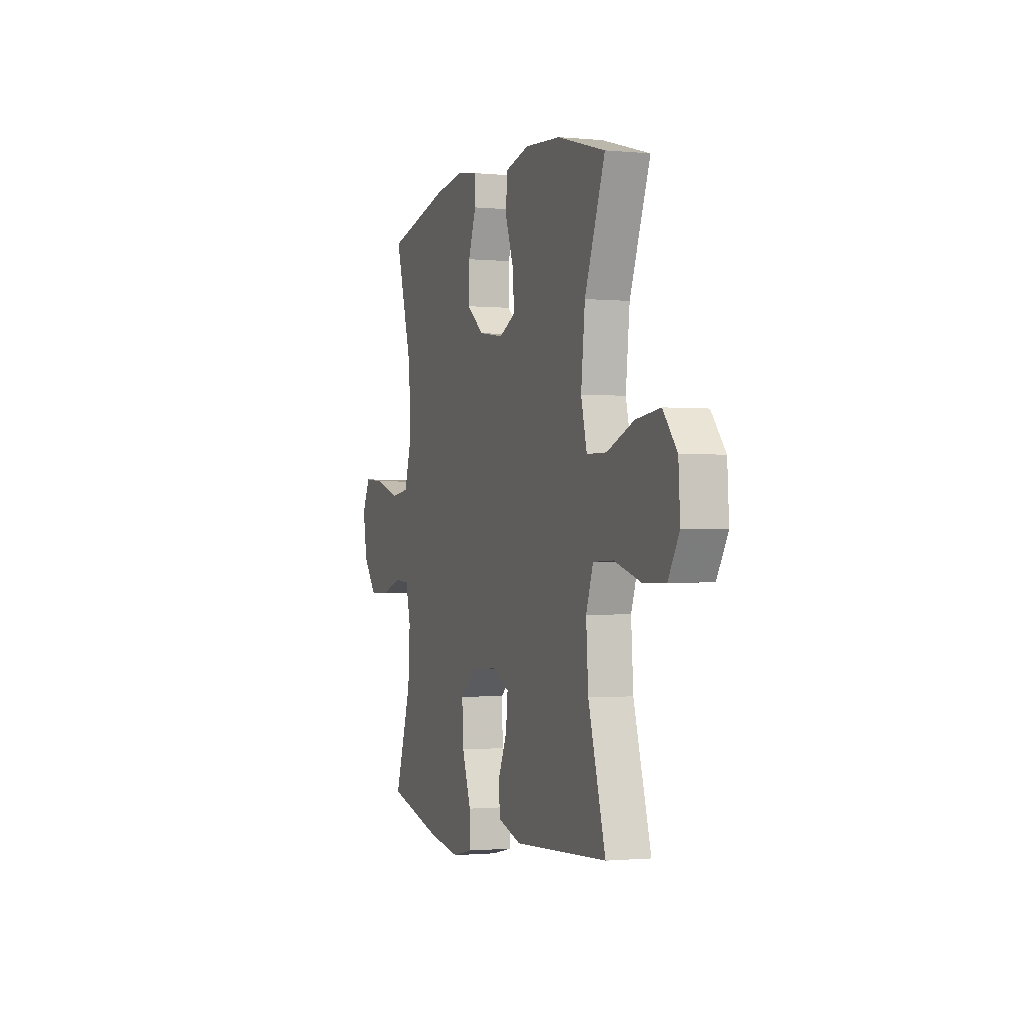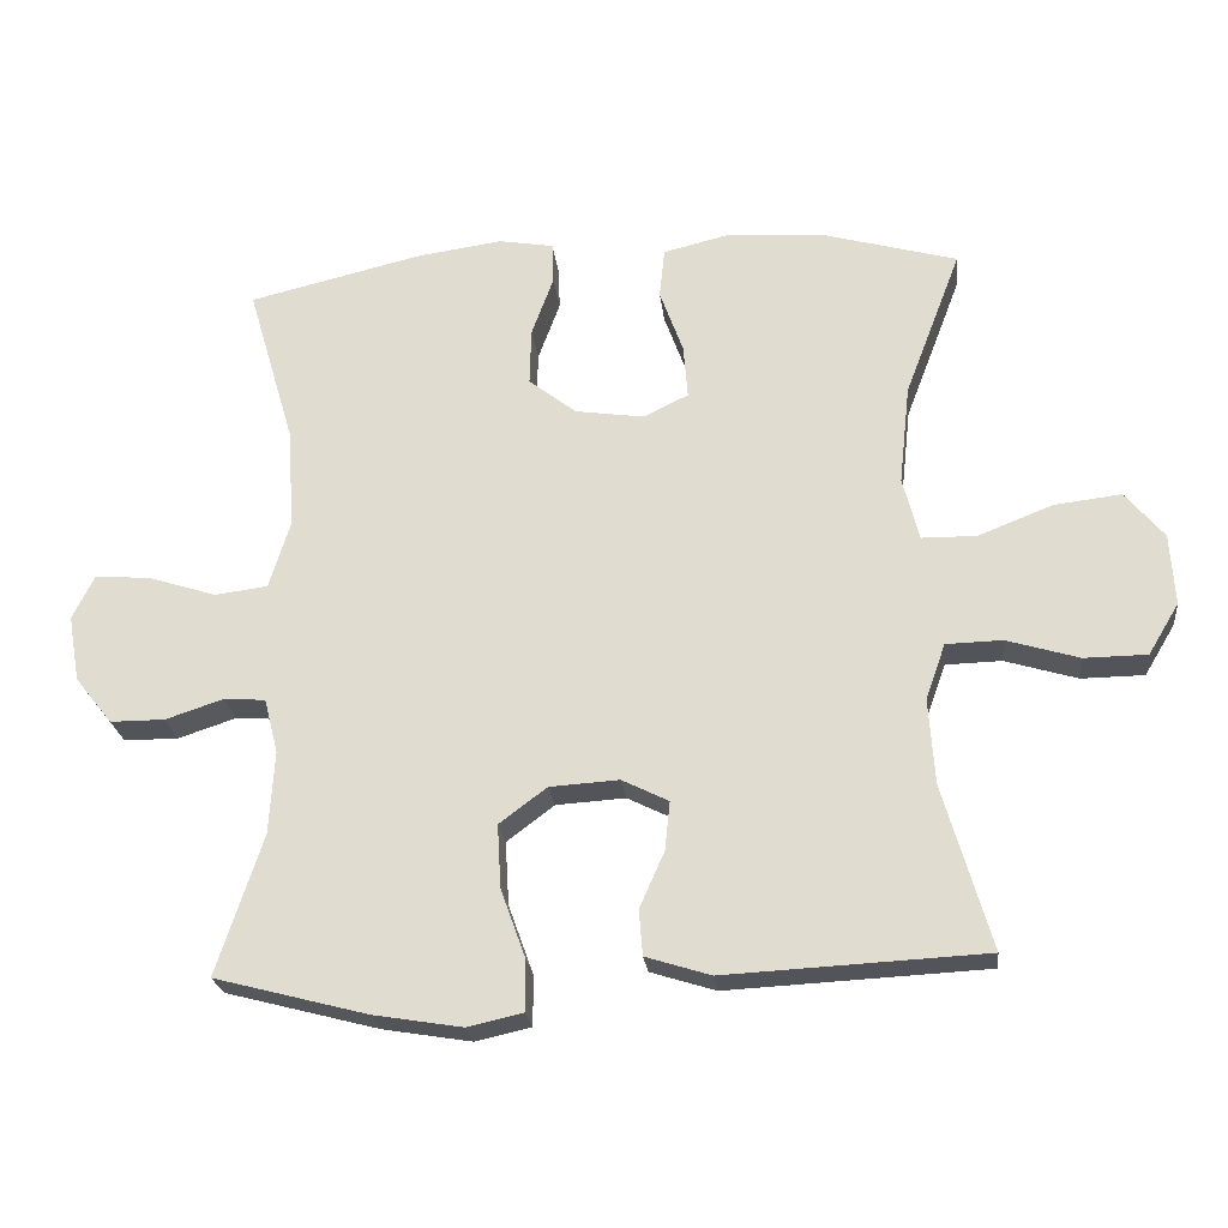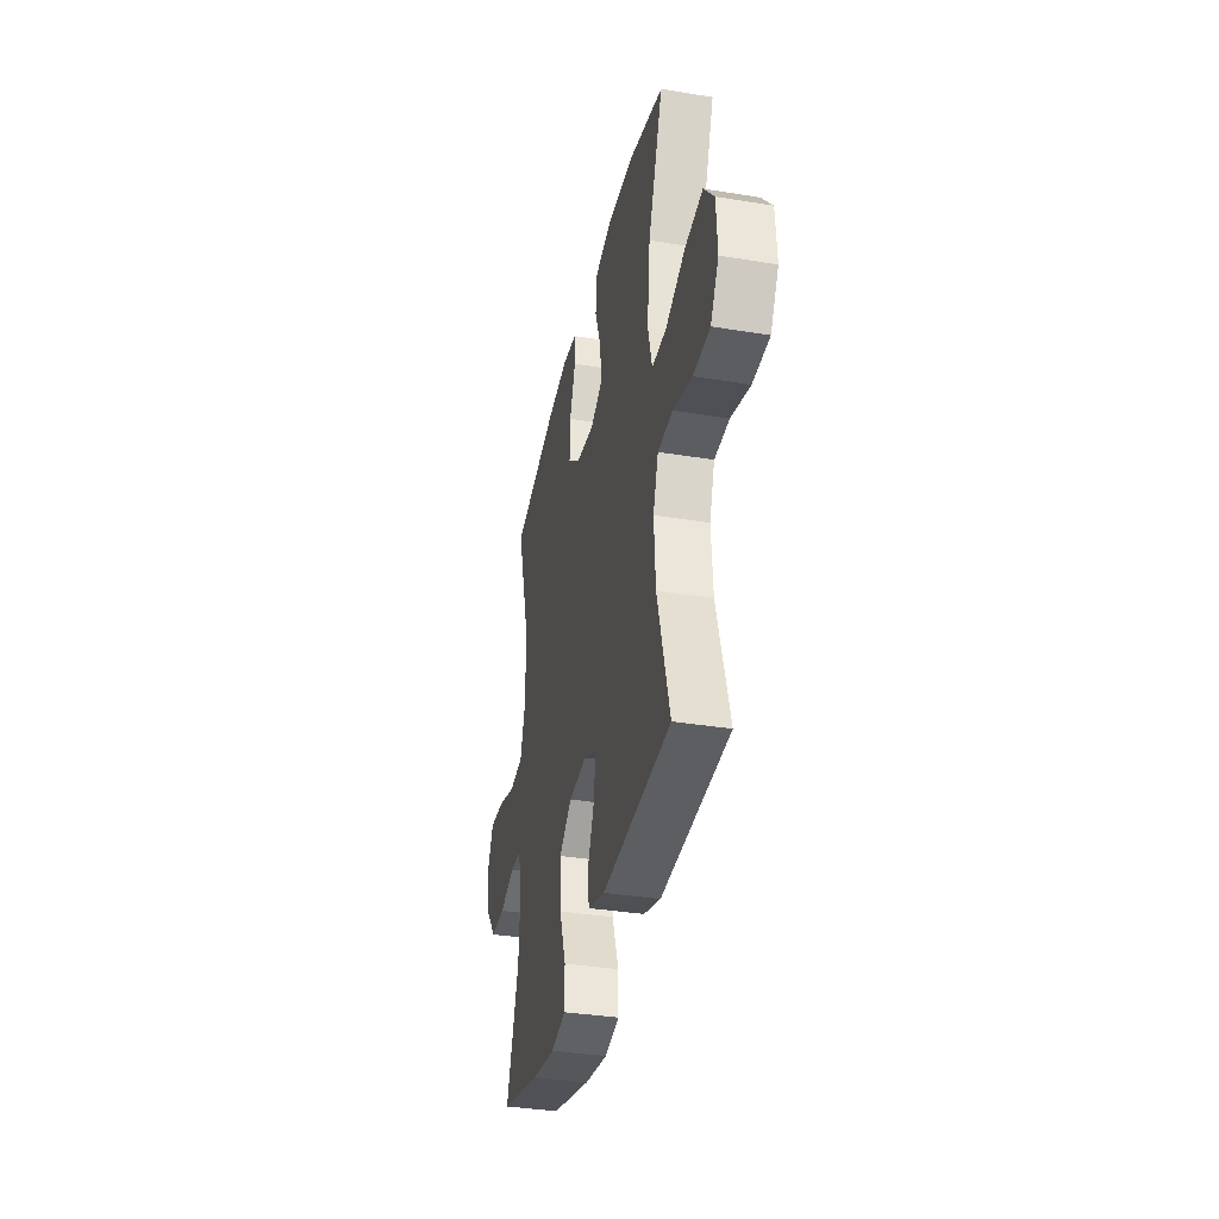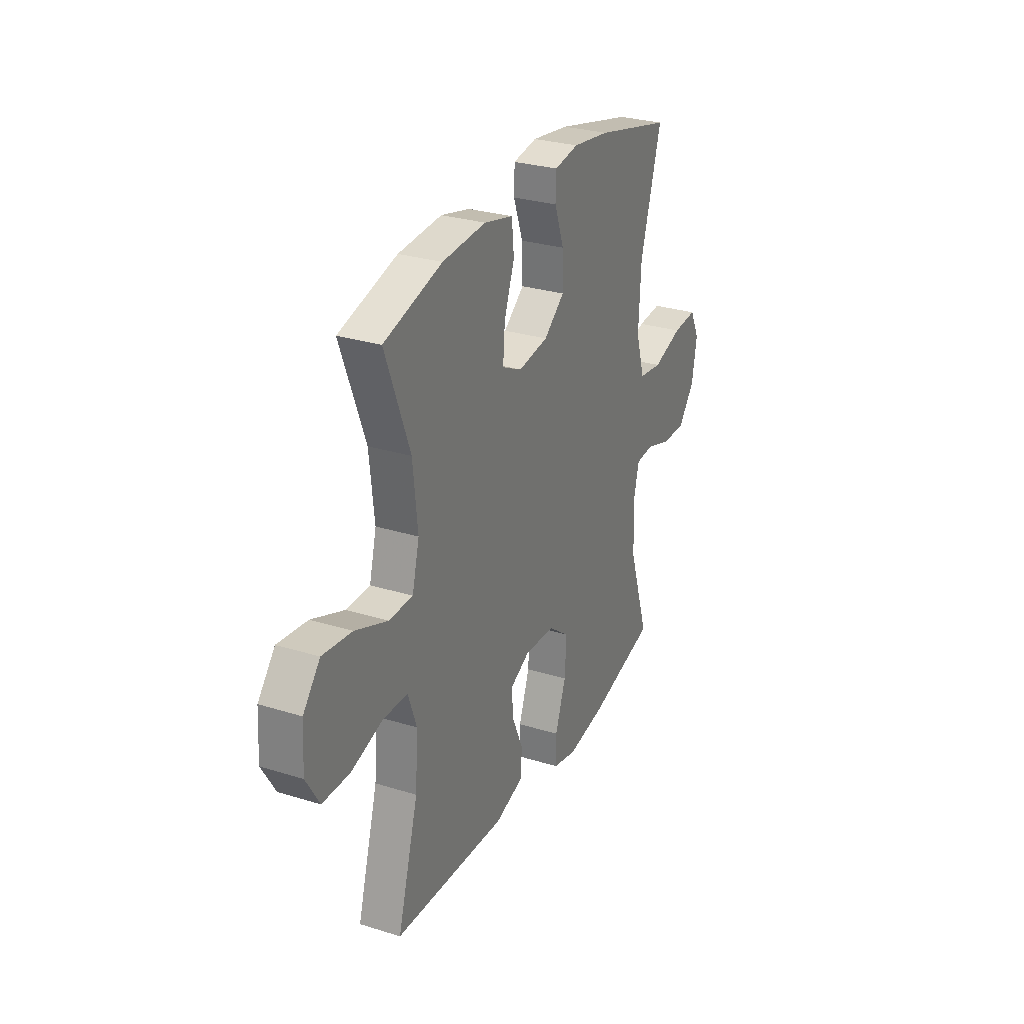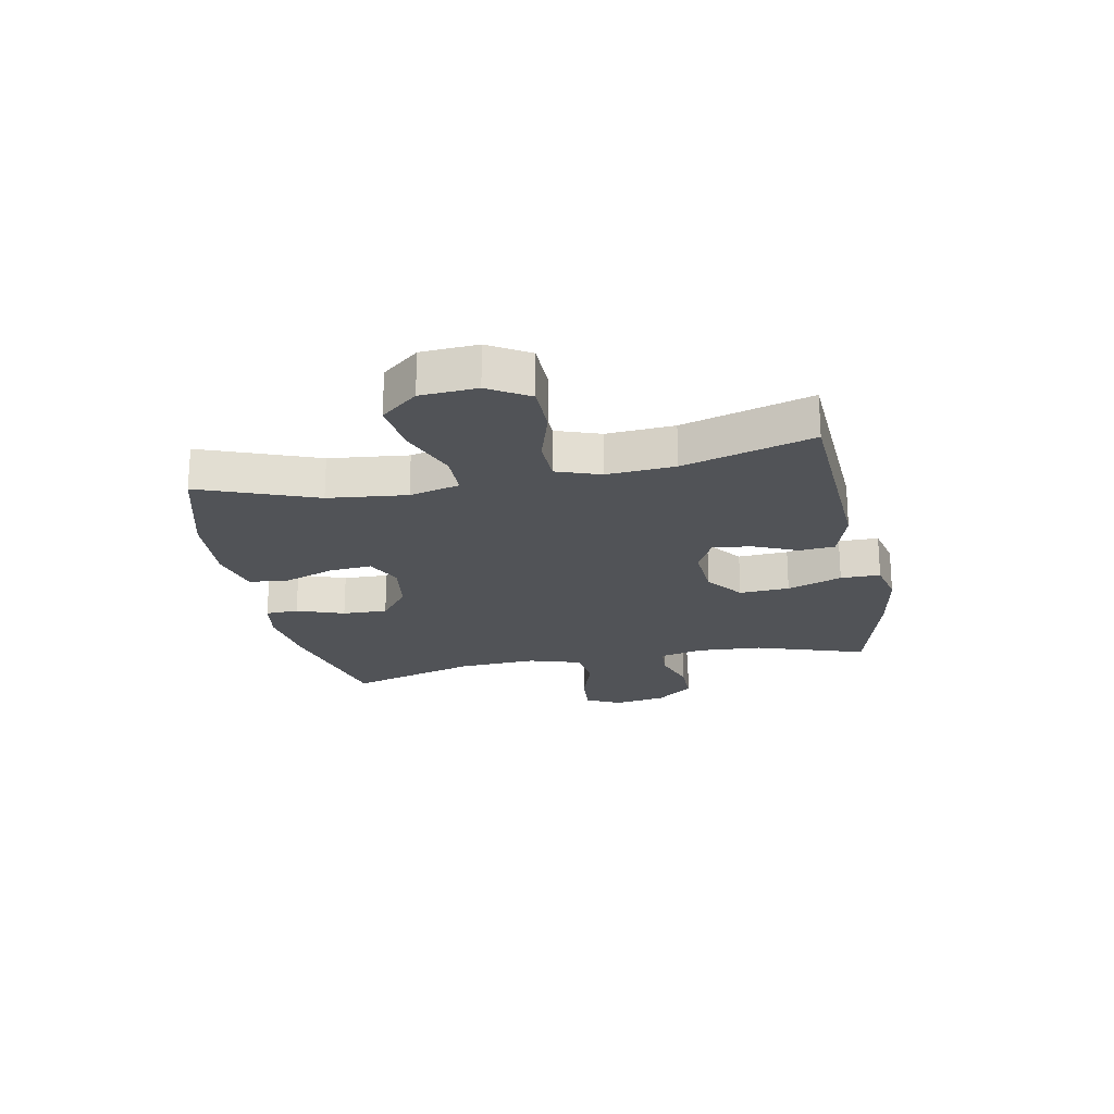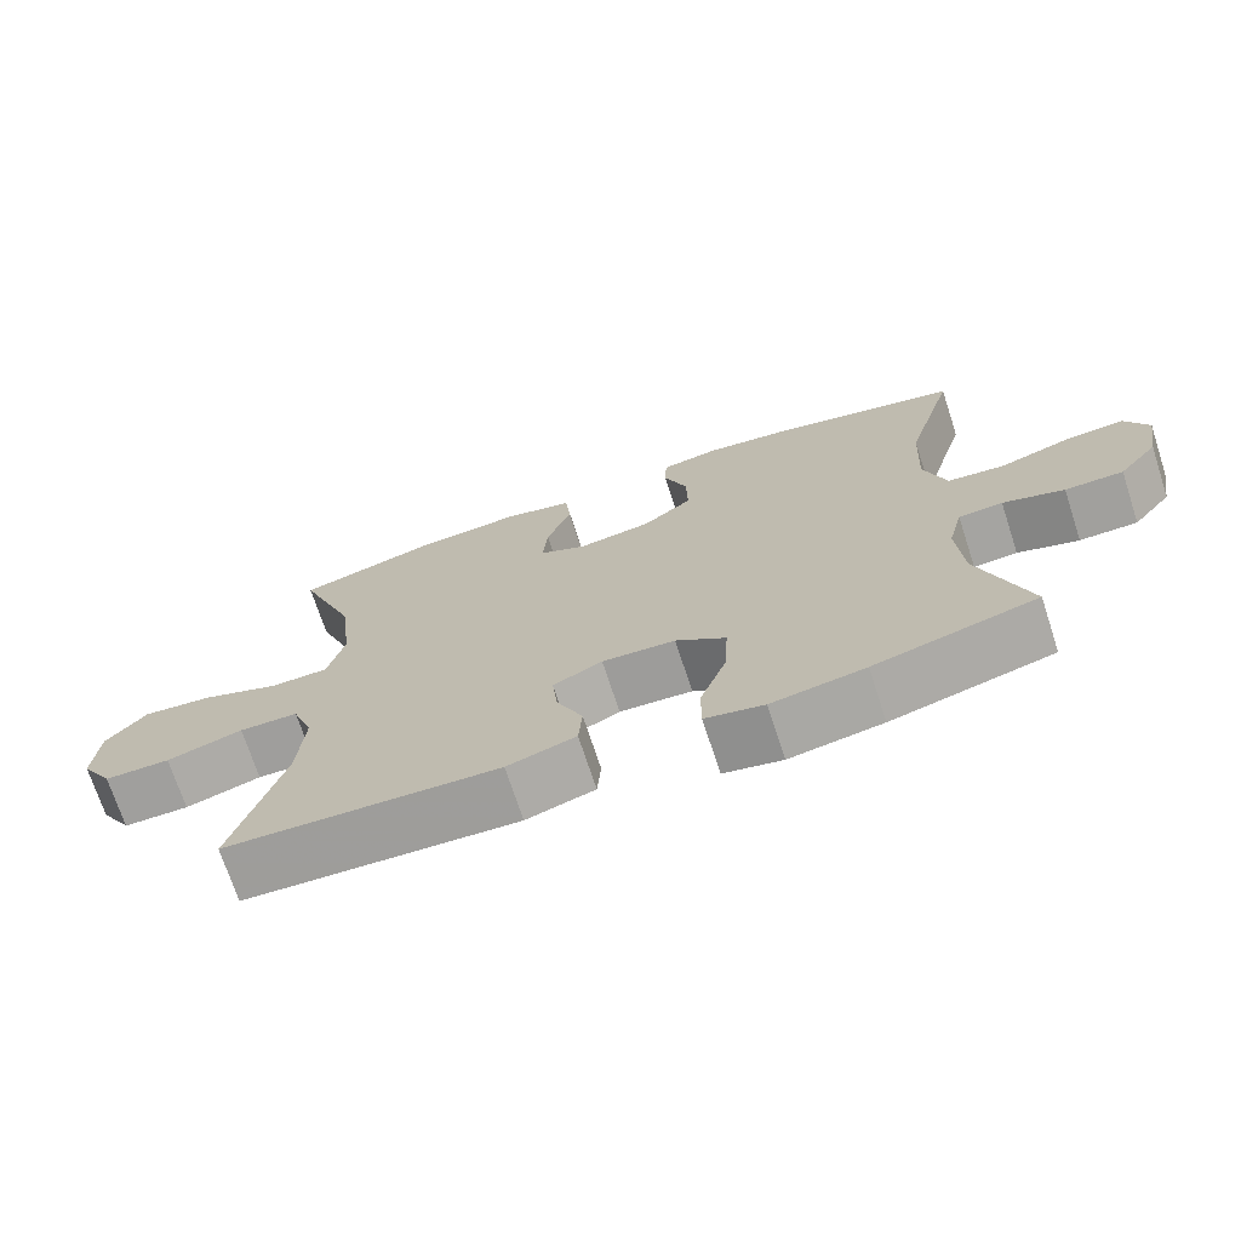
<metadata>
{"format":"obj","ext":"obj","renderer":"f3d","projection":"perspective","resolution":1024,"background":"white","views":[{"elev":-1.2,"azim":70.2,"up":"+Z"},{"elev":-23.8,"azim":6.4,"up":"+Z"},{"elev":-35.8,"azim":77.8,"up":"+Z"},{"elev":28.6,"azim":115.0,"up":"+Z"},{"elev":-21.8,"azim":101.2,"up":"+Y"},{"elev":-71.7,"azim":-161.9,"up":"+Z"}]}
</metadata>
<code>
v 0.5 0.07 0.5
v 0.423 0.07 0.298
v 0.408 0.07 0.161
v 0.43 0.07 0.074
v 0.505 0.07 0.073
v 0.607 0.07 0.113
v 0.699 0.07 0.124
v 0.752 0.07 0.06
v 0.758 0.07 -0.038
v 0.716 0.07 -0.108
v 0.63 0.07 -0.109
v 0.531 0.07 -0.079
v 0.454 0.07 -0.081
v 0.427 0.07 -0.157
v 0.435 0.07 -0.275
v 0.5 0.07 -0.5
v 0.145 0.07 -0.518
v 0.056 0.07 -0.49
v 0.051 0.07 -0.428
v 0.085 0.07 -0.351
v 0.092 0.07 -0.284
v 0.028 0.07 -0.252
v -0.067 0.07 -0.258
v -0.132 0.07 -0.307
v -0.127 0.07 -0.394
v -0.093 0.07 -0.489
v -0.093 0.07 -0.558
v -0.169 0.07 -0.575
v -0.29 0.07 -0.555
v -0.5 0.07 -0.5
v -0.437 0.07 -0.308
v -0.43 0.07 -0.194
v -0.449 0.07 -0.119
v -0.506 0.07 -0.115
v -0.585 0.07 -0.141
v -0.66 0.07 -0.141
v -0.711 0.07 -0.077
v -0.727 0.07 0.014
v -0.697 0.07 0.075
v -0.621 0.07 0.069
v -0.528 0.07 0.039
v -0.455 0.07 0.048
v -0.427 0.07 0.139
v -0.434 0.07 0.275
v -0.5 0.07 0.5
v -0.26 0.07 0.557
v -0.144 0.07 0.573
v -0.069 0.07 0.56
v -0.067 0.07 0.503
v -0.097 0.07 0.421
v -0.099 0.07 0.343
v -0.034 0.07 0.292
v 0.06 0.07 0.278
v 0.122 0.07 0.308
v 0.116 0.07 0.382
v 0.084 0.07 0.47
v 0.091 0.07 0.539
v 0.182 0.07 0.561
v 0.318 0.07 0.551
v 0.5 0 0.5
v 0.423 0 0.298
v 0.408 0 0.161
v 0.43 0 0.074
v 0.505 0 0.073
v 0.607 0 0.113
v 0.699 0 0.124
v 0.752 0 0.06
v 0.758 0 -0.038
v 0.716 0 -0.108
v 0.63 0 -0.109
v 0.531 0 -0.079
v 0.454 0 -0.081
v 0.427 0 -0.157
v 0.435 0 -0.275
v 0.5 0 -0.5
v 0.145 0 -0.518
v 0.056 0 -0.49
v 0.051 0 -0.428
v 0.085 0 -0.351
v 0.092 0 -0.284
v 0.028 0 -0.252
v -0.067 0 -0.258
v -0.132 0 -0.307
v -0.127 0 -0.394
v -0.093 0 -0.489
v -0.093 0 -0.558
v -0.169 0 -0.575
v -0.29 0 -0.555
v -0.5 0 -0.5
v -0.437 0 -0.308
v -0.43 0 -0.194
v -0.449 0 -0.119
v -0.506 0 -0.115
v -0.585 0 -0.141
v -0.66 0 -0.141
v -0.711 0 -0.077
v -0.727 0 0.014
v -0.697 0 0.075
v -0.621 0 0.069
v -0.528 0 0.039
v -0.455 0 0.048
v -0.427 0 0.139
v -0.434 0 0.275
v -0.5 0 0.5
v -0.26 0 0.557
v -0.144 0 0.573
v -0.069 0 0.56
v -0.067 0 0.503
v -0.097 0 0.421
v -0.099 0 0.343
v -0.034 0 0.292
v 0.06 0 0.278
v 0.122 0 0.308
v 0.116 0 0.382
v 0.084 0 0.47
v 0.091 0 0.539
v 0.182 0 0.561
v 0.318 0 0.551
f 58 59 1 2
f 55 56 57 58
f 54 55 58 2
f 53 54 2 3
f 52 53 3 4
f 47 48 49 50
f 47 50 51
f 44 45 46 47
f 43 44 47 51
f 42 43 51 52
f 38 39 40 41
f 38 41 42
f 37 38 42
f 34 35 36 37
f 33 34 37 42
f 32 33 42 52
f 28 29 30 31
f 25 26 27 28
f 24 25 28 31
f 23 24 31 32
f 17 18 19 20
f 15 16 17 20
f 14 15 20 21
f 13 14 21 22
f 9 10 11 12
f 9 12 13
f 8 9 13
f 5 6 7 8
f 4 5 8 13
f 22 23 32 52
f 4 13 22 52
f 61 60 118 117
f 117 116 115 114
f 61 117 114 113
f 62 61 113 112
f 63 62 112 111
f 109 108 107 106
f 110 109 106
f 106 105 104 103
f 110 106 103 102
f 111 110 102 101
f 100 99 98 97
f 101 100 97
f 101 97 96
f 96 95 94 93
f 101 96 93 92
f 111 101 92 91
f 90 89 88 87
f 87 86 85 84
f 90 87 84 83
f 91 90 83 82
f 79 78 77 76
f 79 76 75 74
f 80 79 74 73
f 81 80 73 72
f 71 70 69 68
f 72 71 68
f 72 68 67
f 67 66 65 64
f 72 67 64 63
f 111 91 82 81
f 111 81 72 63
f 1 60 61 2
f 2 61 62 3
f 3 62 63 4
f 4 63 64 5
f 5 64 65 6
f 6 65 66 7
f 7 66 67 8
f 8 67 68 9
f 9 68 69 10
f 10 69 70 11
f 11 70 71 12
f 12 71 72 13
f 13 72 73 14
f 14 73 74 15
f 15 74 75 16
f 16 75 76 17
f 17 76 77 18
f 18 77 78 19
f 19 78 79 20
f 20 79 80 21
f 21 80 81 22
f 22 81 82 23
f 23 82 83 24
f 24 83 84 25
f 25 84 85 26
f 26 85 86 27
f 27 86 87 28
f 28 87 88 29
f 29 88 89 30
f 30 89 90 31
f 31 90 91 32
f 32 91 92 33
f 33 92 93 34
f 34 93 94 35
f 35 94 95 36
f 36 95 96 37
f 37 96 97 38
f 38 97 98 39
f 39 98 99 40
f 40 99 100 41
f 41 100 101 42
f 42 101 102 43
f 43 102 103 44
f 44 103 104 45
f 45 104 105 46
f 46 105 106 47
f 47 106 107 48
f 48 107 108 49
f 49 108 109 50
f 50 109 110 51
f 51 110 111 52
f 52 111 112 53
f 53 112 113 54
f 54 113 114 55
f 55 114 115 56
f 56 115 116 57
f 57 116 117 58
f 58 117 118 59
f 59 118 60 1

</code>
